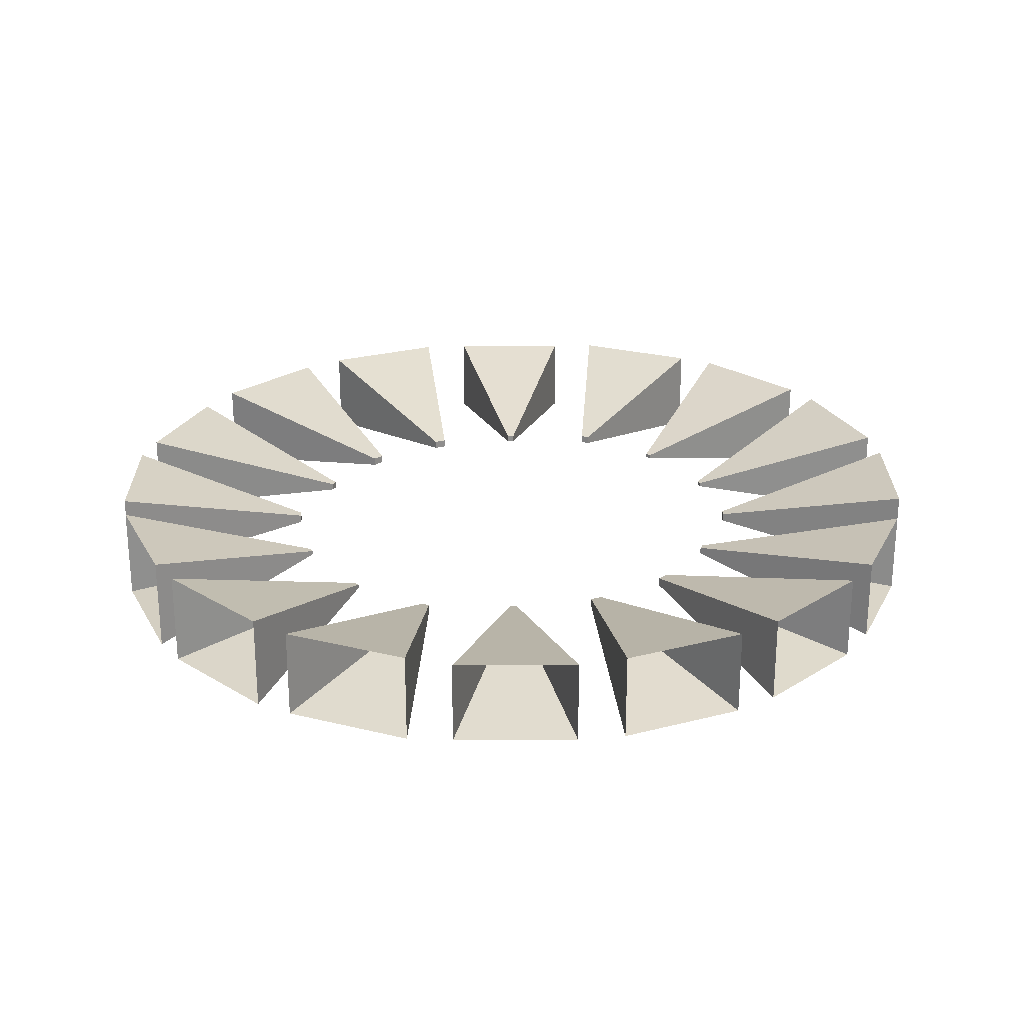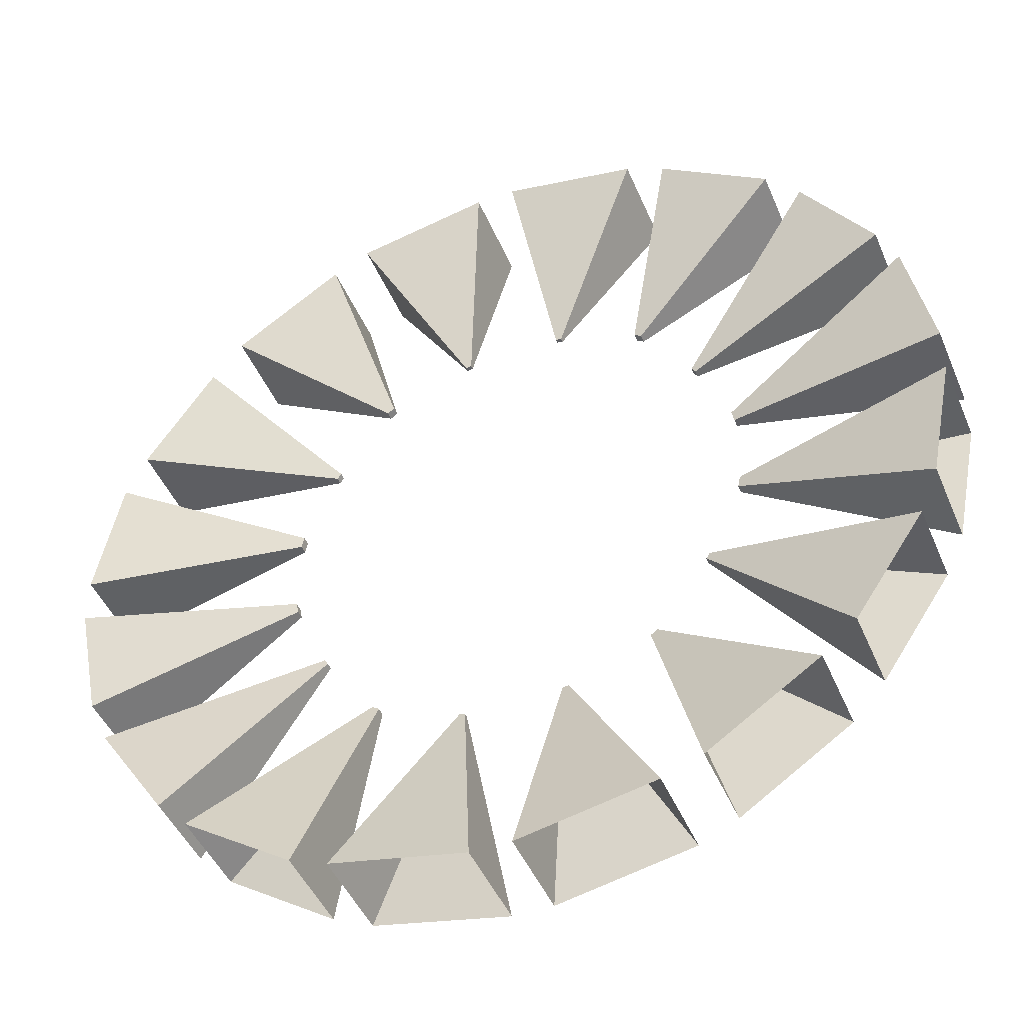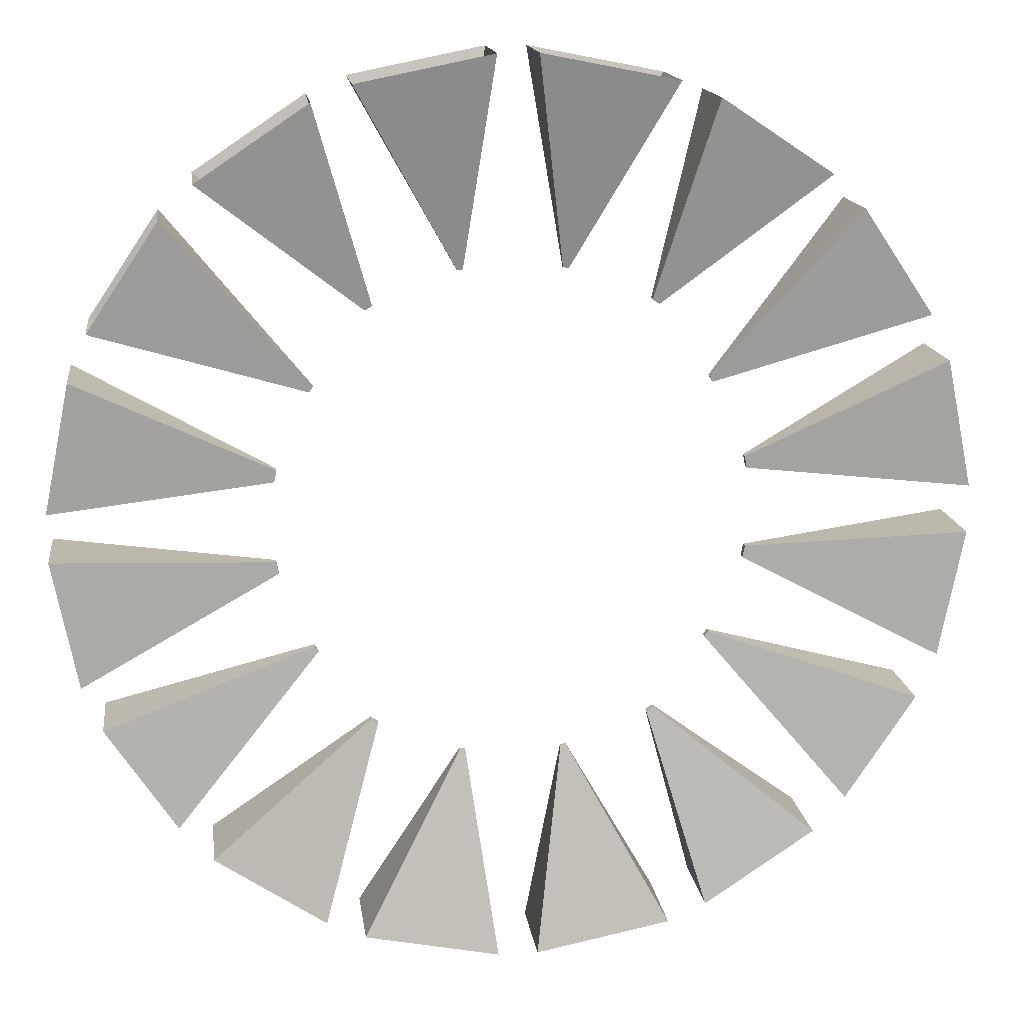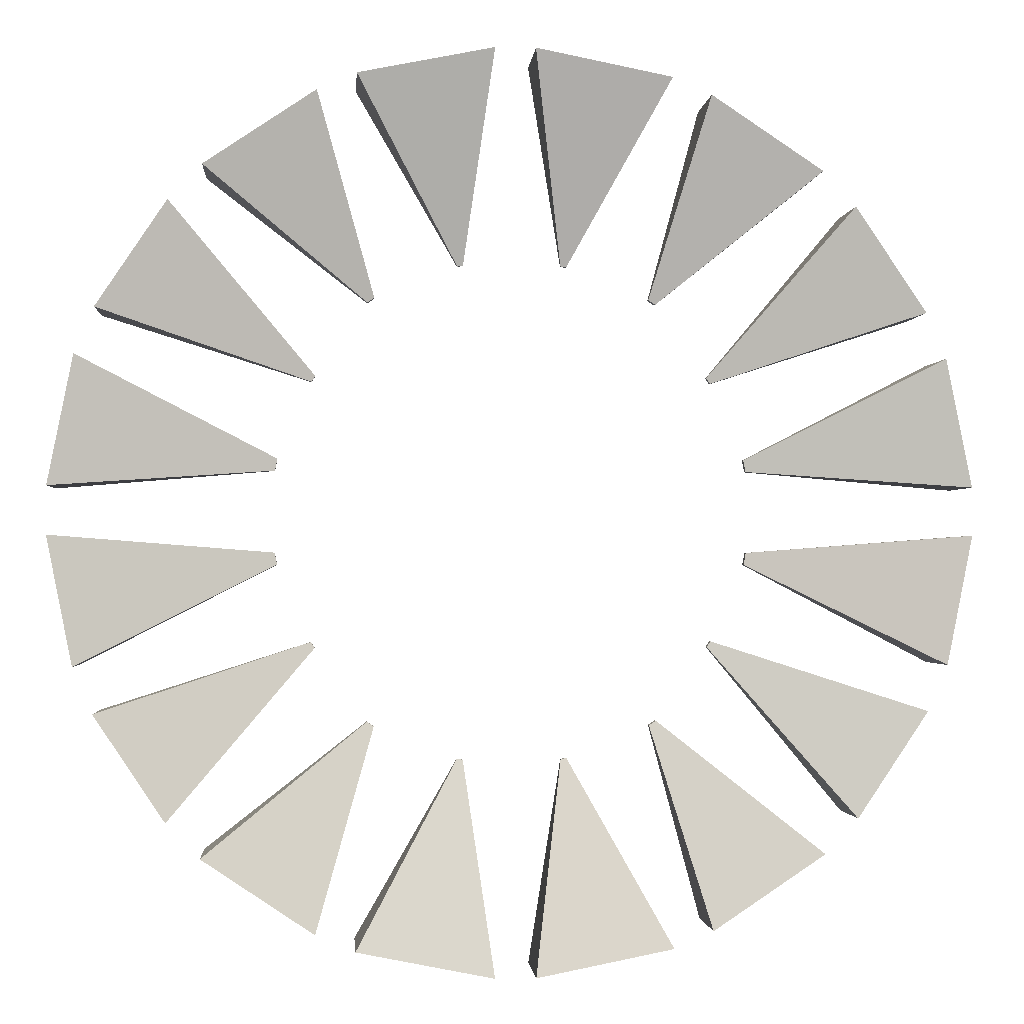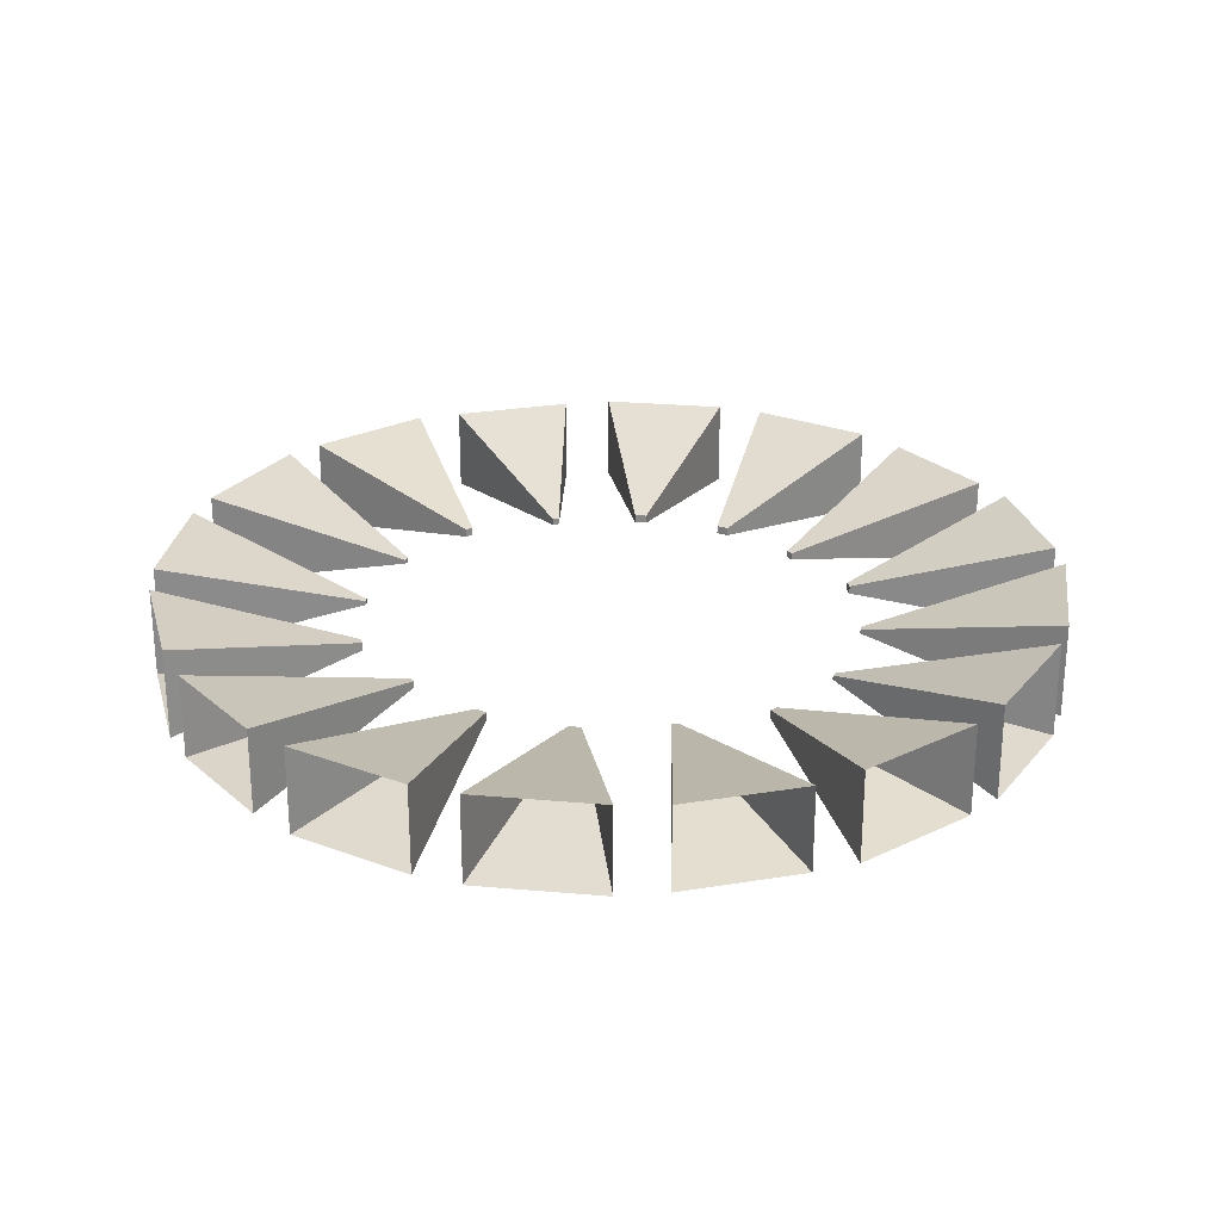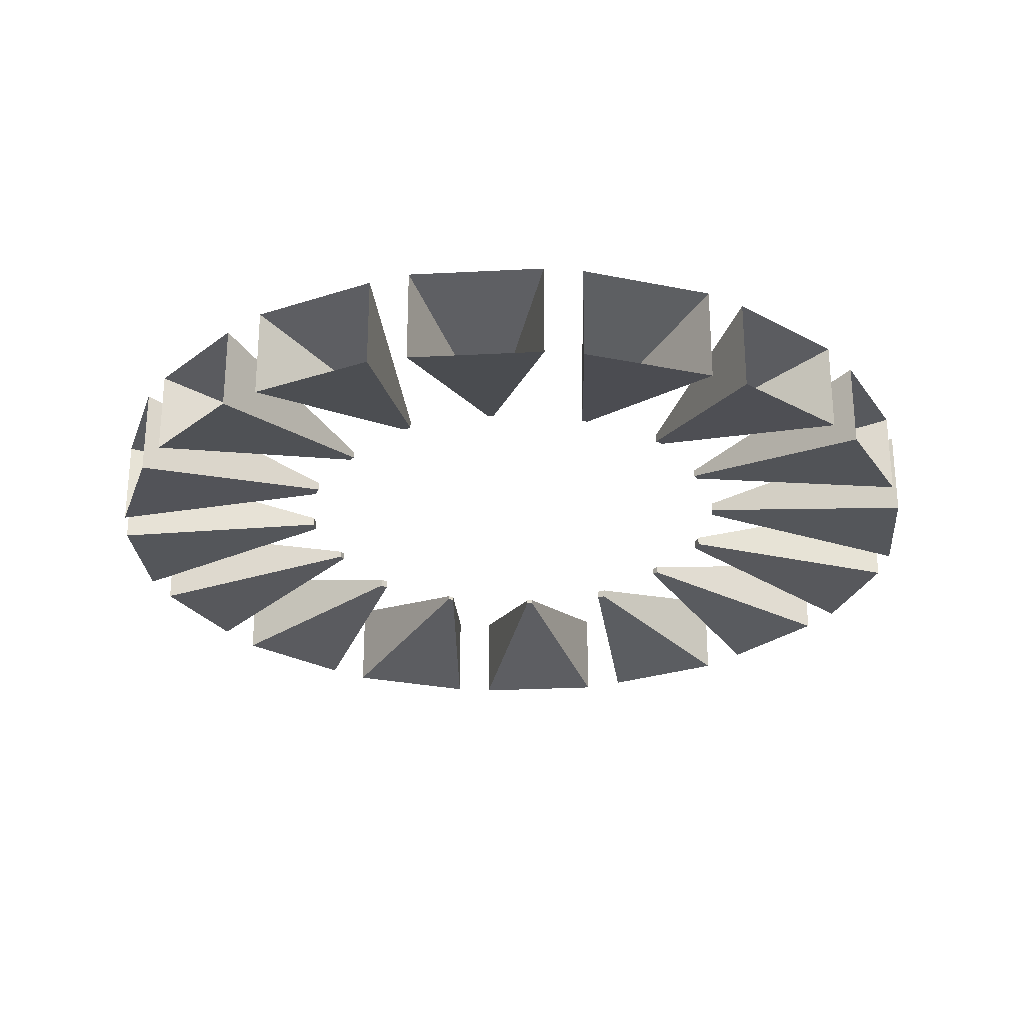
<metadata>
{"format":"obj","ext":"obj","renderer":"f3d","projection":"perspective","resolution":1024,"background":"white","views":[{"elev":25.2,"azim":55.8,"up":"+Z"},{"elev":-45.6,"azim":22.1,"up":"+Y"},{"elev":14.9,"azim":172.7,"up":"+Y"},{"elev":-1.5,"azim":-4.2,"up":"+Y"},{"elev":26.5,"azim":109.2,"up":"+Z"},{"elev":-26.6,"azim":-6.6,"up":"+Z"}]}
</metadata>
<code>
o gnawer_teeth_Cylinder.001
v 0.05836 1.322 3.456
v 0.452 1.244 3.456
v 0.452 1.244 3.742
v 0.05836 1.322 3.742
v 0.8883 0.9797 3.462
v 0.5652 1.196 3.735
v 0.5652 1.196 3.462
v 0.8883 0.9797 3.735
v 1.19 0.5736 3.473
v 0.9854 0.8799 3.725
v 0.9854 0.8799 3.473
v 1.19 0.5736 3.725
v 1.32 0.06946 3.467
v 1.246 0.441 3.73
v 1.246 0.441 3.467
v 1.32 0.06946 3.73
v 0.05836 1.322 3.456
v 0.452 1.244 3.456
v 0.452 1.244 3.742
v 0.05836 1.322 3.742
v 0.5652 1.196 3.462
v 0.8883 0.9797 3.462
v 0.8883 0.9797 3.735
v 0.5652 1.196 3.735
v 0.9854 0.8799 3.473
v 1.19 0.5736 3.473
v 1.19 0.5736 3.725
v 0.9854 0.8799 3.725
v 1.246 0.441 3.467
v 1.32 0.06946 3.467
v 1.32 0.06946 3.73
v 1.246 0.441 3.73
v 0.1419 0.7159 3.575
v 0.1586 0.7126 3.575
v 0.1586 0.7126 3.587
v 0.1419 0.7159 3.587
v 0.5652 1.196 3.462
v 0.8883 0.9797 3.462
v 0.8883 0.9797 3.735
v 0.5652 1.196 3.735
v 0.3987 0.6188 3.569
v 0.4191 0.6052 3.569
v 0.4191 0.6052 3.593
v 0.3987 0.6188 3.593
v 0.5686 0.392 3.571
v 0.5798 0.3753 3.571
v 0.5798 0.3753 3.591
v 0.5686 0.392 3.591
v 0.6771 0.1527 3.569
v 0.684 0.118 3.569
v 0.684 0.118 3.594
v 0.6771 0.1527 3.594
v -0.05836 1.322 3.456
v -0.452 1.244 3.456
v -0.452 1.244 3.742
v -0.05836 1.322 3.742
v -0.8883 0.9797 3.462
v -0.5652 1.196 3.735
v -0.5652 1.196 3.462
v -0.8883 0.9797 3.735
v -1.19 0.5736 3.473
v -0.9854 0.8799 3.725
v -0.9854 0.8799 3.473
v -1.19 0.5736 3.725
v -1.32 0.06946 3.467
v -1.246 0.441 3.73
v -1.246 0.441 3.467
v -1.32 0.06946 3.73
v -0.05836 1.322 3.456
v -0.452 1.244 3.456
v -0.452 1.244 3.742
v -0.05836 1.322 3.742
v -0.5652 1.196 3.462
v -0.8883 0.9797 3.462
v -0.8883 0.9797 3.735
v -0.5652 1.196 3.735
v -0.9854 0.8799 3.473
v -1.19 0.5736 3.473
v -1.19 0.5736 3.725
v -0.9854 0.8799 3.725
v -1.246 0.441 3.467
v -1.32 0.06946 3.467
v -1.32 0.06946 3.73
v -1.246 0.441 3.73
v -0.1419 0.7159 3.575
v -0.1586 0.7126 3.575
v -0.1586 0.7126 3.587
v -0.1419 0.7159 3.587
v -0.5652 1.196 3.462
v -0.8883 0.9797 3.462
v -0.8883 0.9797 3.735
v -0.5652 1.196 3.735
v -0.3987 0.6188 3.569
v -0.4191 0.6052 3.569
v -0.4191 0.6052 3.593
v -0.3987 0.6188 3.593
v -0.5686 0.392 3.571
v -0.5798 0.3753 3.571
v -0.5798 0.3753 3.591
v -0.5686 0.392 3.591
v -0.6771 0.1527 3.569
v -0.684 0.118 3.569
v -0.684 0.118 3.594
v -0.6771 0.1527 3.594
v 0.05836 -1.322 3.456
v 0.452 -1.244 3.456
v 0.452 -1.244 3.742
v 0.05836 -1.322 3.742
v 0.8883 -0.9797 3.462
v 0.5652 -1.196 3.735
v 0.5652 -1.196 3.462
v 0.8883 -0.9797 3.735
v 1.19 -0.5736 3.473
v 0.9854 -0.8799 3.725
v 0.9854 -0.8799 3.473
v 1.19 -0.5736 3.725
v 1.32 -0.06946 3.467
v 1.246 -0.441 3.73
v 1.246 -0.441 3.467
v 1.32 -0.06946 3.73
v 0.05836 -1.322 3.456
v 0.452 -1.244 3.456
v 0.452 -1.244 3.742
v 0.05836 -1.322 3.742
v 0.5652 -1.196 3.462
v 0.8883 -0.9797 3.462
v 0.8883 -0.9797 3.735
v 0.5652 -1.196 3.735
v 0.9854 -0.8799 3.473
v 1.19 -0.5736 3.473
v 1.19 -0.5736 3.725
v 0.9854 -0.8799 3.725
v 1.246 -0.441 3.467
v 1.32 -0.06946 3.467
v 1.32 -0.06946 3.73
v 1.246 -0.441 3.73
v 0.1419 -0.7159 3.575
v 0.1586 -0.7126 3.575
v 0.1586 -0.7126 3.587
v 0.1419 -0.7159 3.587
v 0.5652 -1.196 3.462
v 0.8883 -0.9797 3.462
v 0.8883 -0.9797 3.735
v 0.5652 -1.196 3.735
v 0.3987 -0.6188 3.569
v 0.4191 -0.6052 3.569
v 0.4191 -0.6052 3.593
v 0.3987 -0.6188 3.593
v 0.5686 -0.392 3.571
v 0.5798 -0.3753 3.571
v 0.5798 -0.3753 3.591
v 0.5686 -0.392 3.591
v 0.6771 -0.1527 3.569
v 0.684 -0.118 3.569
v 0.684 -0.118 3.594
v 0.6771 -0.1527 3.594
v -0.05836 -1.322 3.456
v -0.452 -1.244 3.456
v -0.452 -1.244 3.742
v -0.05836 -1.322 3.742
v -0.8883 -0.9797 3.462
v -0.5652 -1.196 3.735
v -0.5652 -1.196 3.462
v -0.8883 -0.9797 3.735
v -1.19 -0.5736 3.473
v -0.9854 -0.8799 3.725
v -0.9854 -0.8799 3.473
v -1.19 -0.5736 3.725
v -1.32 -0.06946 3.467
v -1.246 -0.441 3.73
v -1.246 -0.441 3.467
v -1.32 -0.06946 3.73
v -0.05836 -1.322 3.456
v -0.452 -1.244 3.456
v -0.452 -1.244 3.742
v -0.05836 -1.322 3.742
v -0.5652 -1.196 3.462
v -0.8883 -0.9797 3.462
v -0.8883 -0.9797 3.735
v -0.5652 -1.196 3.735
v -0.9854 -0.8799 3.473
v -1.19 -0.5736 3.473
v -1.19 -0.5736 3.725
v -0.9854 -0.8799 3.725
v -1.246 -0.441 3.467
v -1.32 -0.06946 3.467
v -1.32 -0.06946 3.73
v -1.246 -0.441 3.73
v -0.1419 -0.7159 3.575
v -0.1586 -0.7126 3.575
v -0.1586 -0.7126 3.587
v -0.1419 -0.7159 3.587
v -0.5652 -1.196 3.462
v -0.8883 -0.9797 3.462
v -0.8883 -0.9797 3.735
v -0.5652 -1.196 3.735
v -0.3987 -0.6188 3.569
v -0.4191 -0.6052 3.569
v -0.4191 -0.6052 3.593
v -0.3987 -0.6188 3.593
v -0.5686 -0.392 3.571
v -0.5798 -0.3753 3.571
v -0.5798 -0.3753 3.591
v -0.5686 -0.392 3.591
v -0.6771 -0.1527 3.569
v -0.684 -0.118 3.569
v -0.684 -0.118 3.594
v -0.6771 -0.1527 3.594
f 13 16 31 30
f 7 5 22 21
f 16 14 32 31
f 15 13 30 29
f 20 17 33 36
f 23 24 40 39
f 27 28 48 47
f 31 32 52 51
f 8 6 24 23
f 6 7 21 24
f 10 11 25 28
f 11 9 26 25
f 14 15 29 32
f 1 2 18 17
f 12 10 28 27
f 3 4 20 19
f 2 3 19 18
f 5 8 23 22
f 4 1 17 20
f 9 12 27 26
f 33 34 35 36
f 17 18 34 33
f 19 20 36 35
f 18 19 35 34
f 38 39 43 42
f 24 21 37 40
f 21 22 38 37
f 22 23 39 38
f 41 42 43 44
f 39 40 44 43
f 40 37 41 44
f 37 38 42 41
f 45 46 47 48
f 28 25 45 48
f 25 26 46 45
f 26 27 47 46
f 49 50 51 52
f 32 29 49 52
f 30 31 51 50
f 29 30 50 49
f 65 82 83 68
f 59 73 74 57
f 68 83 84 66
f 67 81 82 65
f 72 88 85 69
f 75 91 92 76
f 79 99 100 80
f 83 103 104 84
f 60 75 76 58
f 58 76 73 59
f 62 80 77 63
f 63 77 78 61
f 66 84 81 67
f 53 69 70 54
f 64 79 80 62
f 55 71 72 56
f 54 70 71 55
f 57 74 75 60
f 56 72 69 53
f 61 78 79 64
f 85 88 87 86
f 69 85 86 70
f 71 87 88 72
f 70 86 87 71
f 90 94 95 91
f 76 92 89 73
f 73 89 90 74
f 74 90 91 75
f 93 96 95 94
f 91 95 96 92
f 92 96 93 89
f 89 93 94 90
f 97 100 99 98
f 80 100 97 77
f 77 97 98 78
f 78 98 99 79
f 101 104 103 102
f 84 104 101 81
f 82 102 103 83
f 81 101 102 82
f 117 134 135 120
f 111 125 126 109
f 120 135 136 118
f 119 133 134 117
f 124 140 137 121
f 127 143 144 128
f 131 151 152 132
f 135 155 156 136
f 112 127 128 110
f 110 128 125 111
f 114 132 129 115
f 115 129 130 113
f 118 136 133 119
f 105 121 122 106
f 116 131 132 114
f 107 123 124 108
f 106 122 123 107
f 109 126 127 112
f 108 124 121 105
f 113 130 131 116
f 137 140 139 138
f 121 137 138 122
f 123 139 140 124
f 122 138 139 123
f 142 146 147 143
f 128 144 141 125
f 125 141 142 126
f 126 142 143 127
f 145 148 147 146
f 143 147 148 144
f 144 148 145 141
f 141 145 146 142
f 149 152 151 150
f 132 152 149 129
f 129 149 150 130
f 130 150 151 131
f 153 156 155 154
f 136 156 153 133
f 134 154 155 135
f 133 153 154 134
f 169 172 187 186
f 163 161 178 177
f 172 170 188 187
f 171 169 186 185
f 176 173 189 192
f 179 180 196 195
f 183 184 204 203
f 187 188 208 207
f 164 162 180 179
f 162 163 177 180
f 166 167 181 184
f 167 165 182 181
f 170 171 185 188
f 157 158 174 173
f 168 166 184 183
f 159 160 176 175
f 158 159 175 174
f 161 164 179 178
f 160 157 173 176
f 165 168 183 182
f 189 190 191 192
f 173 174 190 189
f 175 176 192 191
f 174 175 191 190
f 194 195 199 198
f 180 177 193 196
f 177 178 194 193
f 178 179 195 194
f 197 198 199 200
f 195 196 200 199
f 196 193 197 200
f 193 194 198 197
f 201 202 203 204
f 184 181 201 204
f 181 182 202 201
f 182 183 203 202
f 205 206 207 208
f 188 185 205 208
f 186 187 207 206
f 185 186 206 205

</code>
